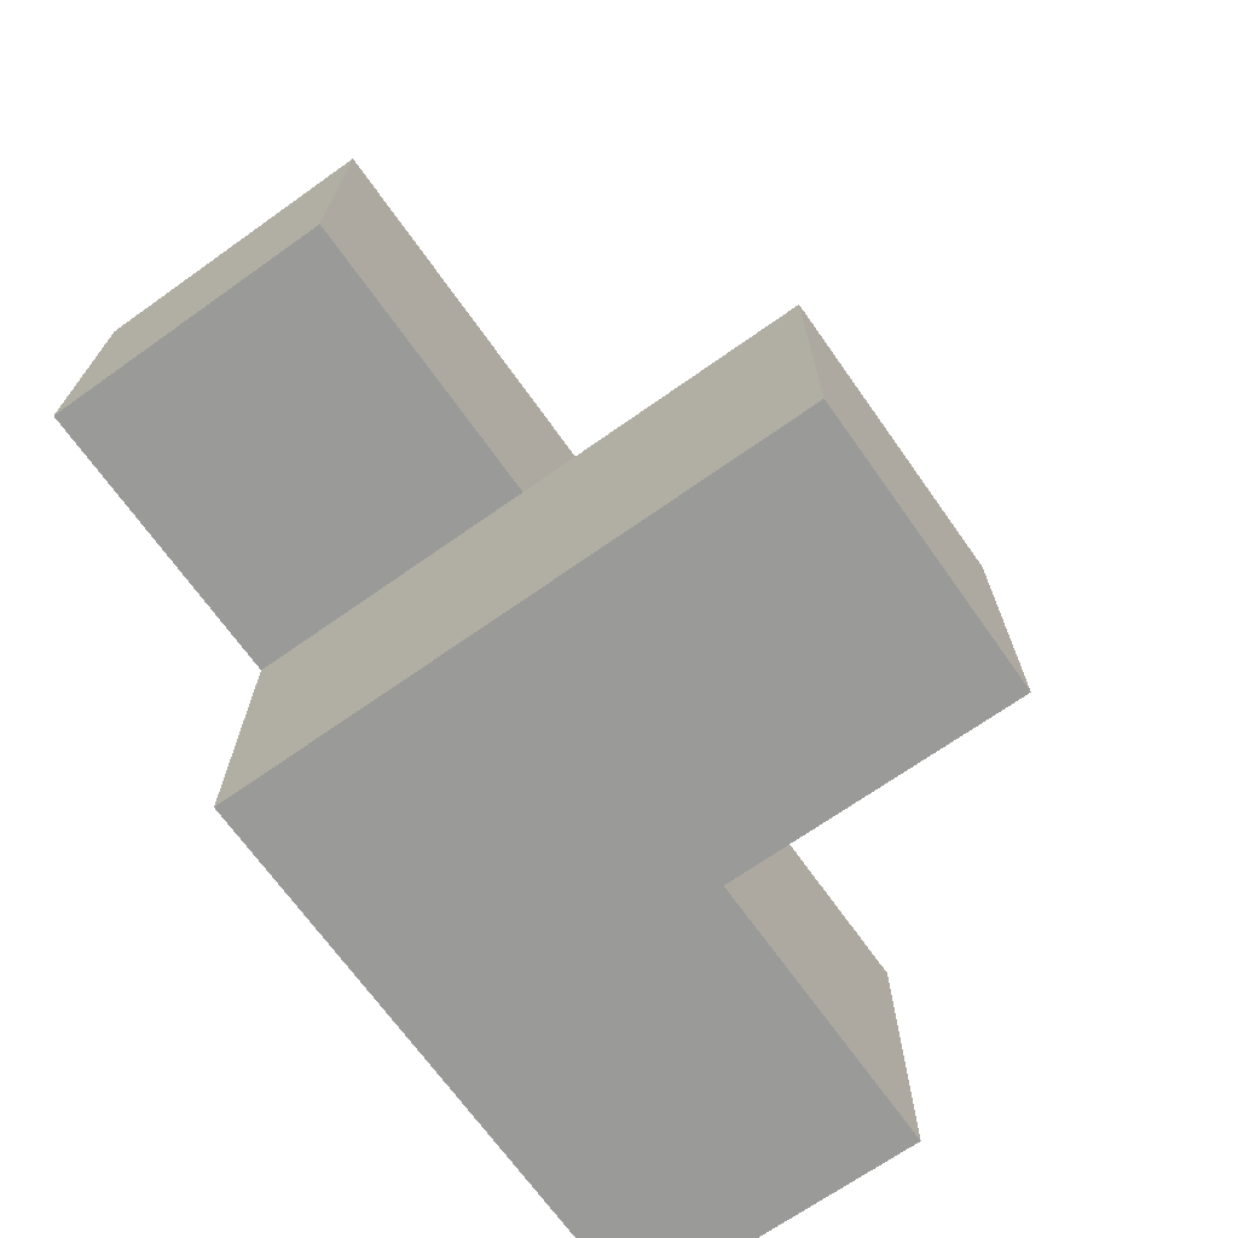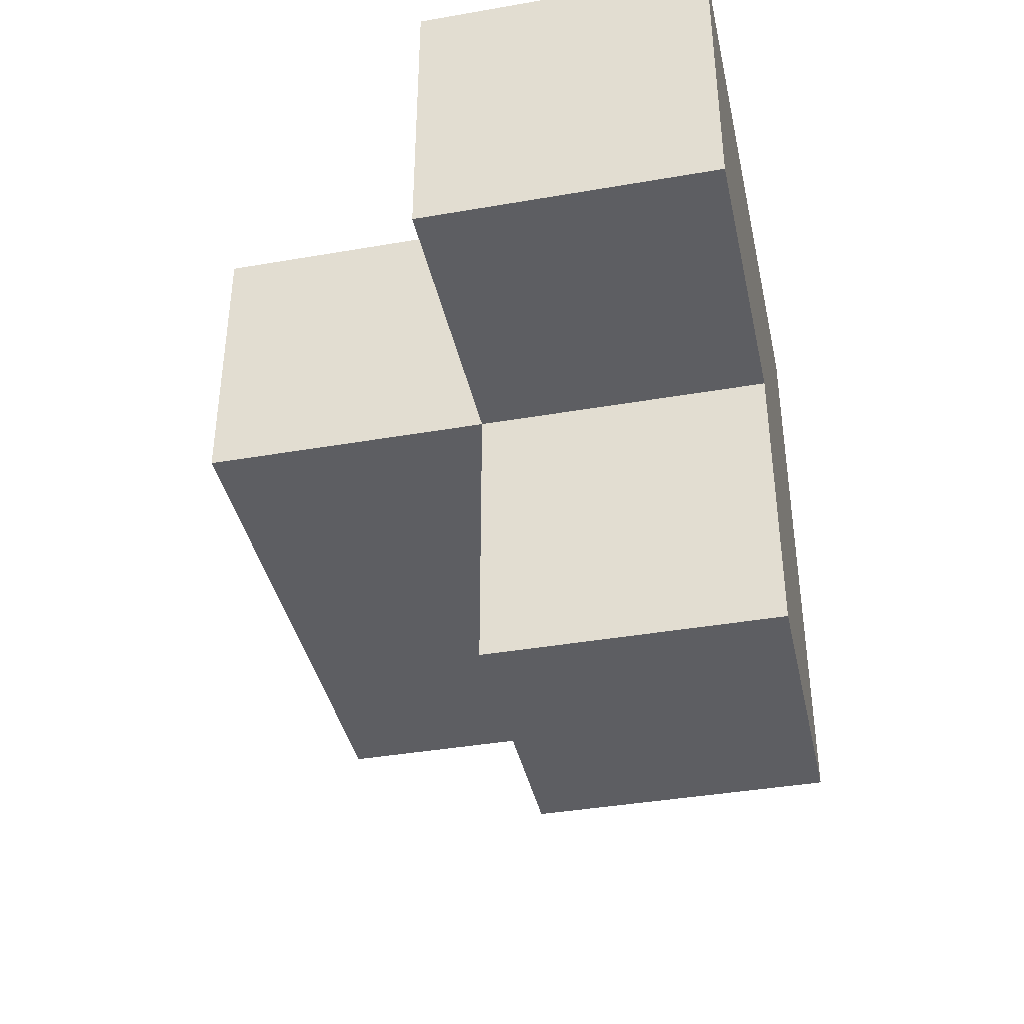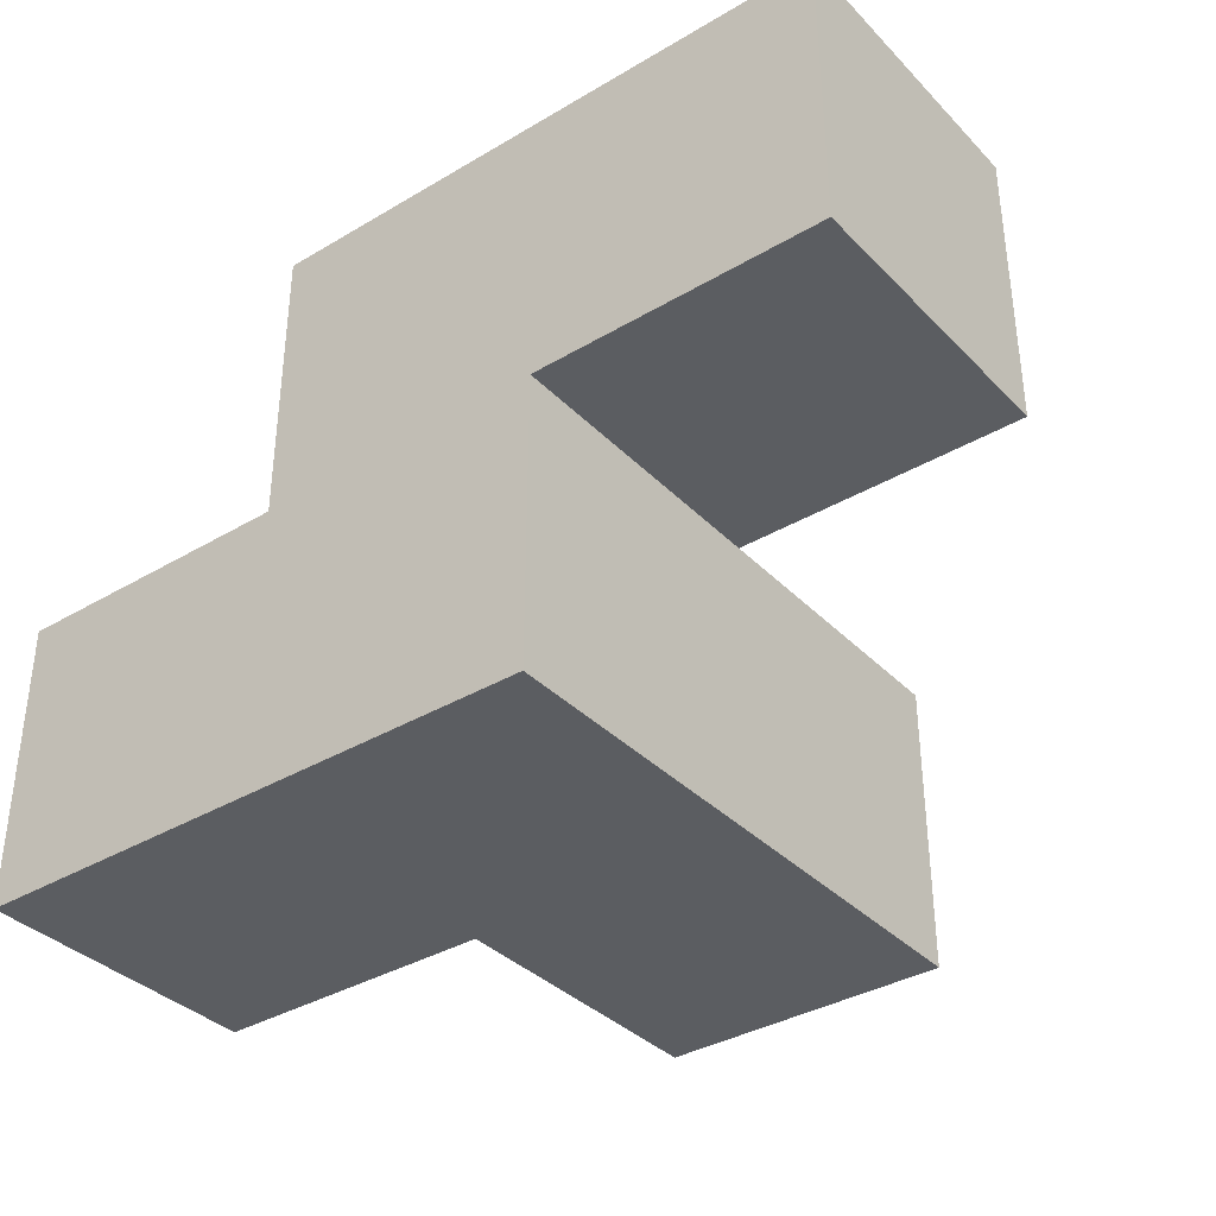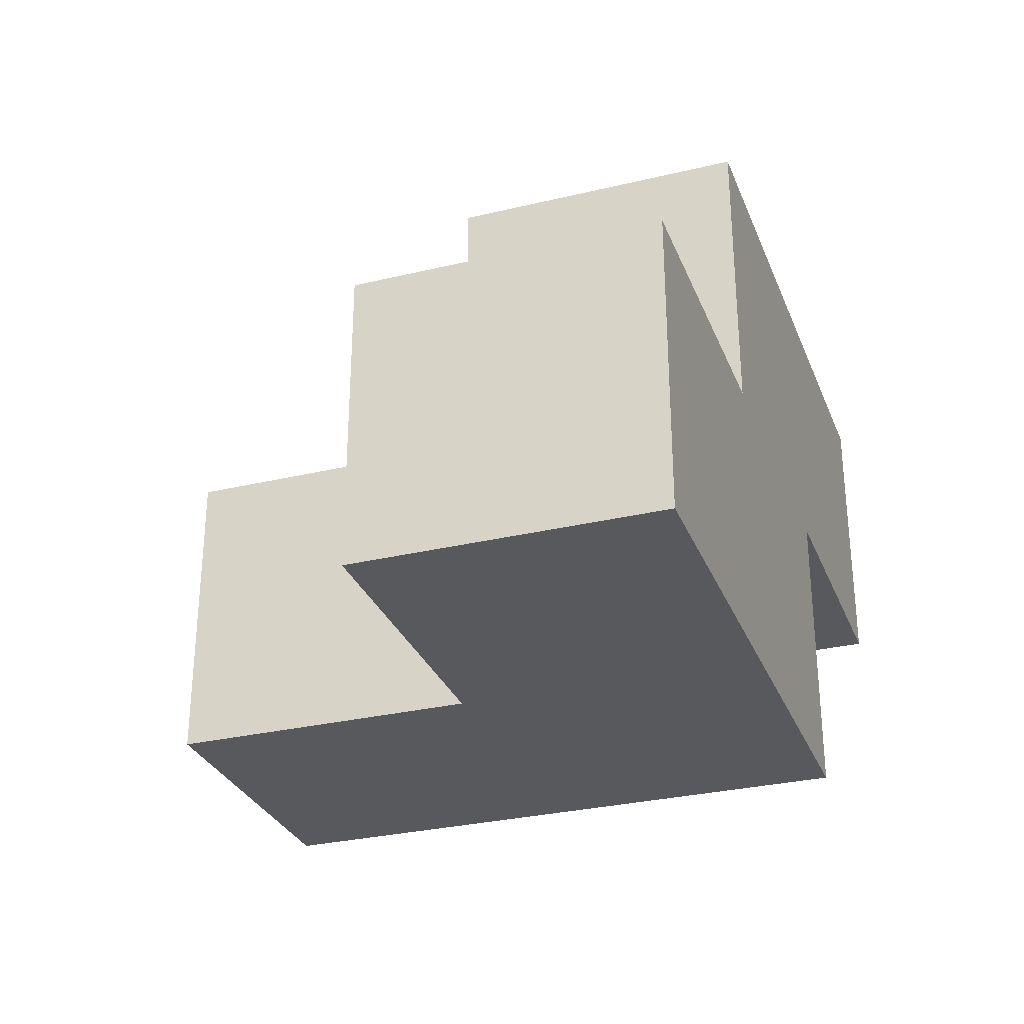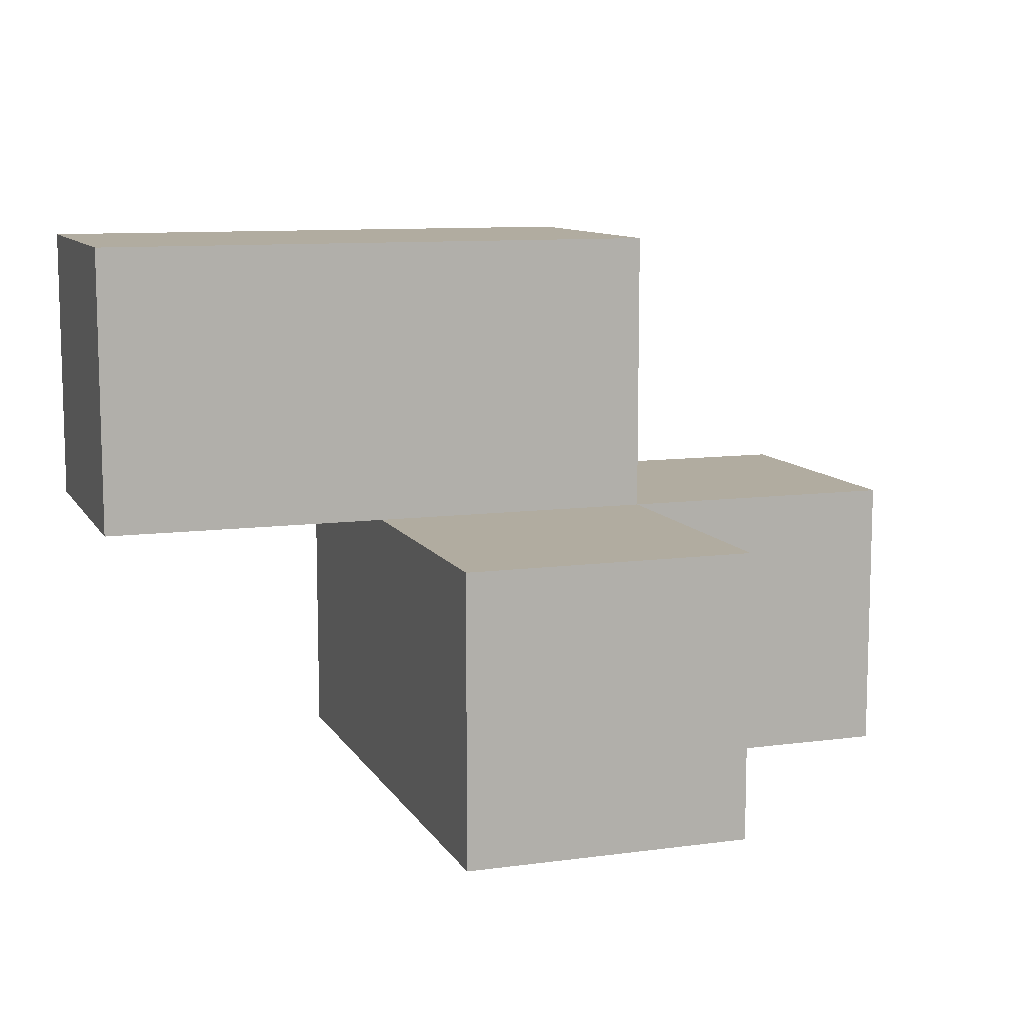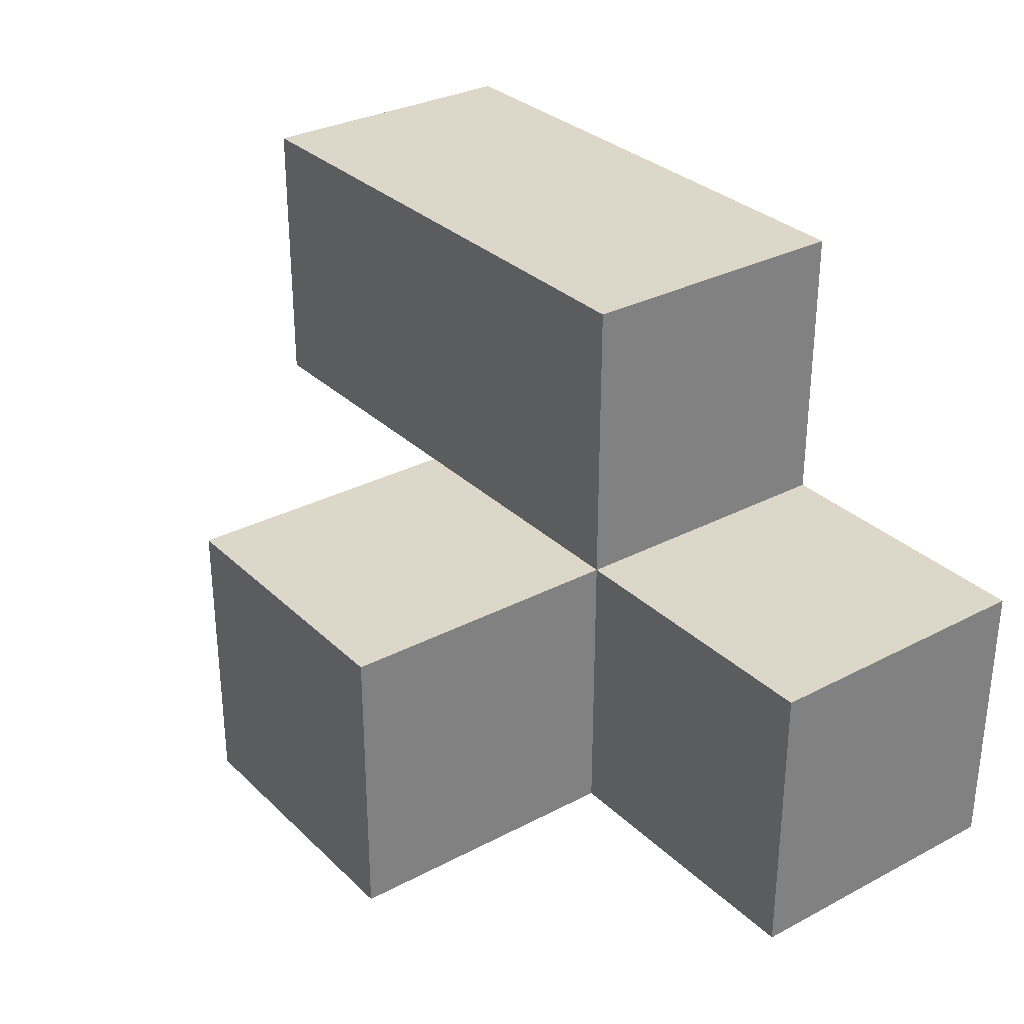
<metadata>
{"format":"obj","ext":"obj","renderer":"f3d","projection":"perspective","resolution":1024,"background":"white","views":[{"elev":-69.2,"azim":125.3,"up":"+Y"},{"elev":-39.4,"azim":-77.8,"up":"+Z"},{"elev":-36.2,"azim":37.7,"up":"+Y"},{"elev":-30.1,"azim":-70.8,"up":"+Y"},{"elev":10.1,"azim":161.0,"up":"+Y"},{"elev":30.9,"azim":-126.9,"up":"+Y"}]}
</metadata>
<code>
v 1.995 0.009167 2.002
v 1.995 1.989 2.002
v 0.015 0.9992 2.992
v 1.995 0.9992 2.992
v 1.005 1.989 2.002
v 2.985 0.9992 2.002
v 1.005 0.009167 1.012
v 1.005 0.9992 2.992
v 1.995 0.009167 1.012
v 1.995 0.9992 2.002
v 0.015 0.9992 2.002
v 2.985 1.989 2.992
v 0.015 0.009167 2.992
v 1.005 0.9992 2.002
v 1.005 0.009167 2.992
v 1.995 0.009167 2.992
v 1.995 1.989 2.992
v 1.995 0.9992 1.012
v 2.985 0.9992 2.992
v 2.985 1.989 2.002
v 1.005 1.989 2.992
v 0.015 0.009167 2.002
v 1.005 0.009167 2.002
v 1.005 0.9992 1.012
f 15 16 8
f 4 8 16
f 23 1 15
f 16 15 1
f 1 10 16
f 4 16 10
f 23 22 14
f 11 14 22
f 13 15 3
f 8 3 15
f 22 23 13
f 15 13 23
f 14 11 8
f 3 8 11
f 11 22 3
f 13 3 22
f 10 14 2
f 5 2 14
f 8 4 21
f 17 21 4
f 2 5 17
f 21 17 5
f 5 14 21
f 8 21 14
f 9 7 18
f 24 18 7
f 7 9 23
f 1 23 9
f 18 24 10
f 14 10 24
f 24 7 14
f 23 14 7
f 9 18 1
f 10 1 18
f 6 10 20
f 2 20 10
f 4 19 17
f 12 17 19
f 10 6 4
f 19 4 6
f 20 2 12
f 17 12 2
f 6 20 19
f 12 19 20

</code>
